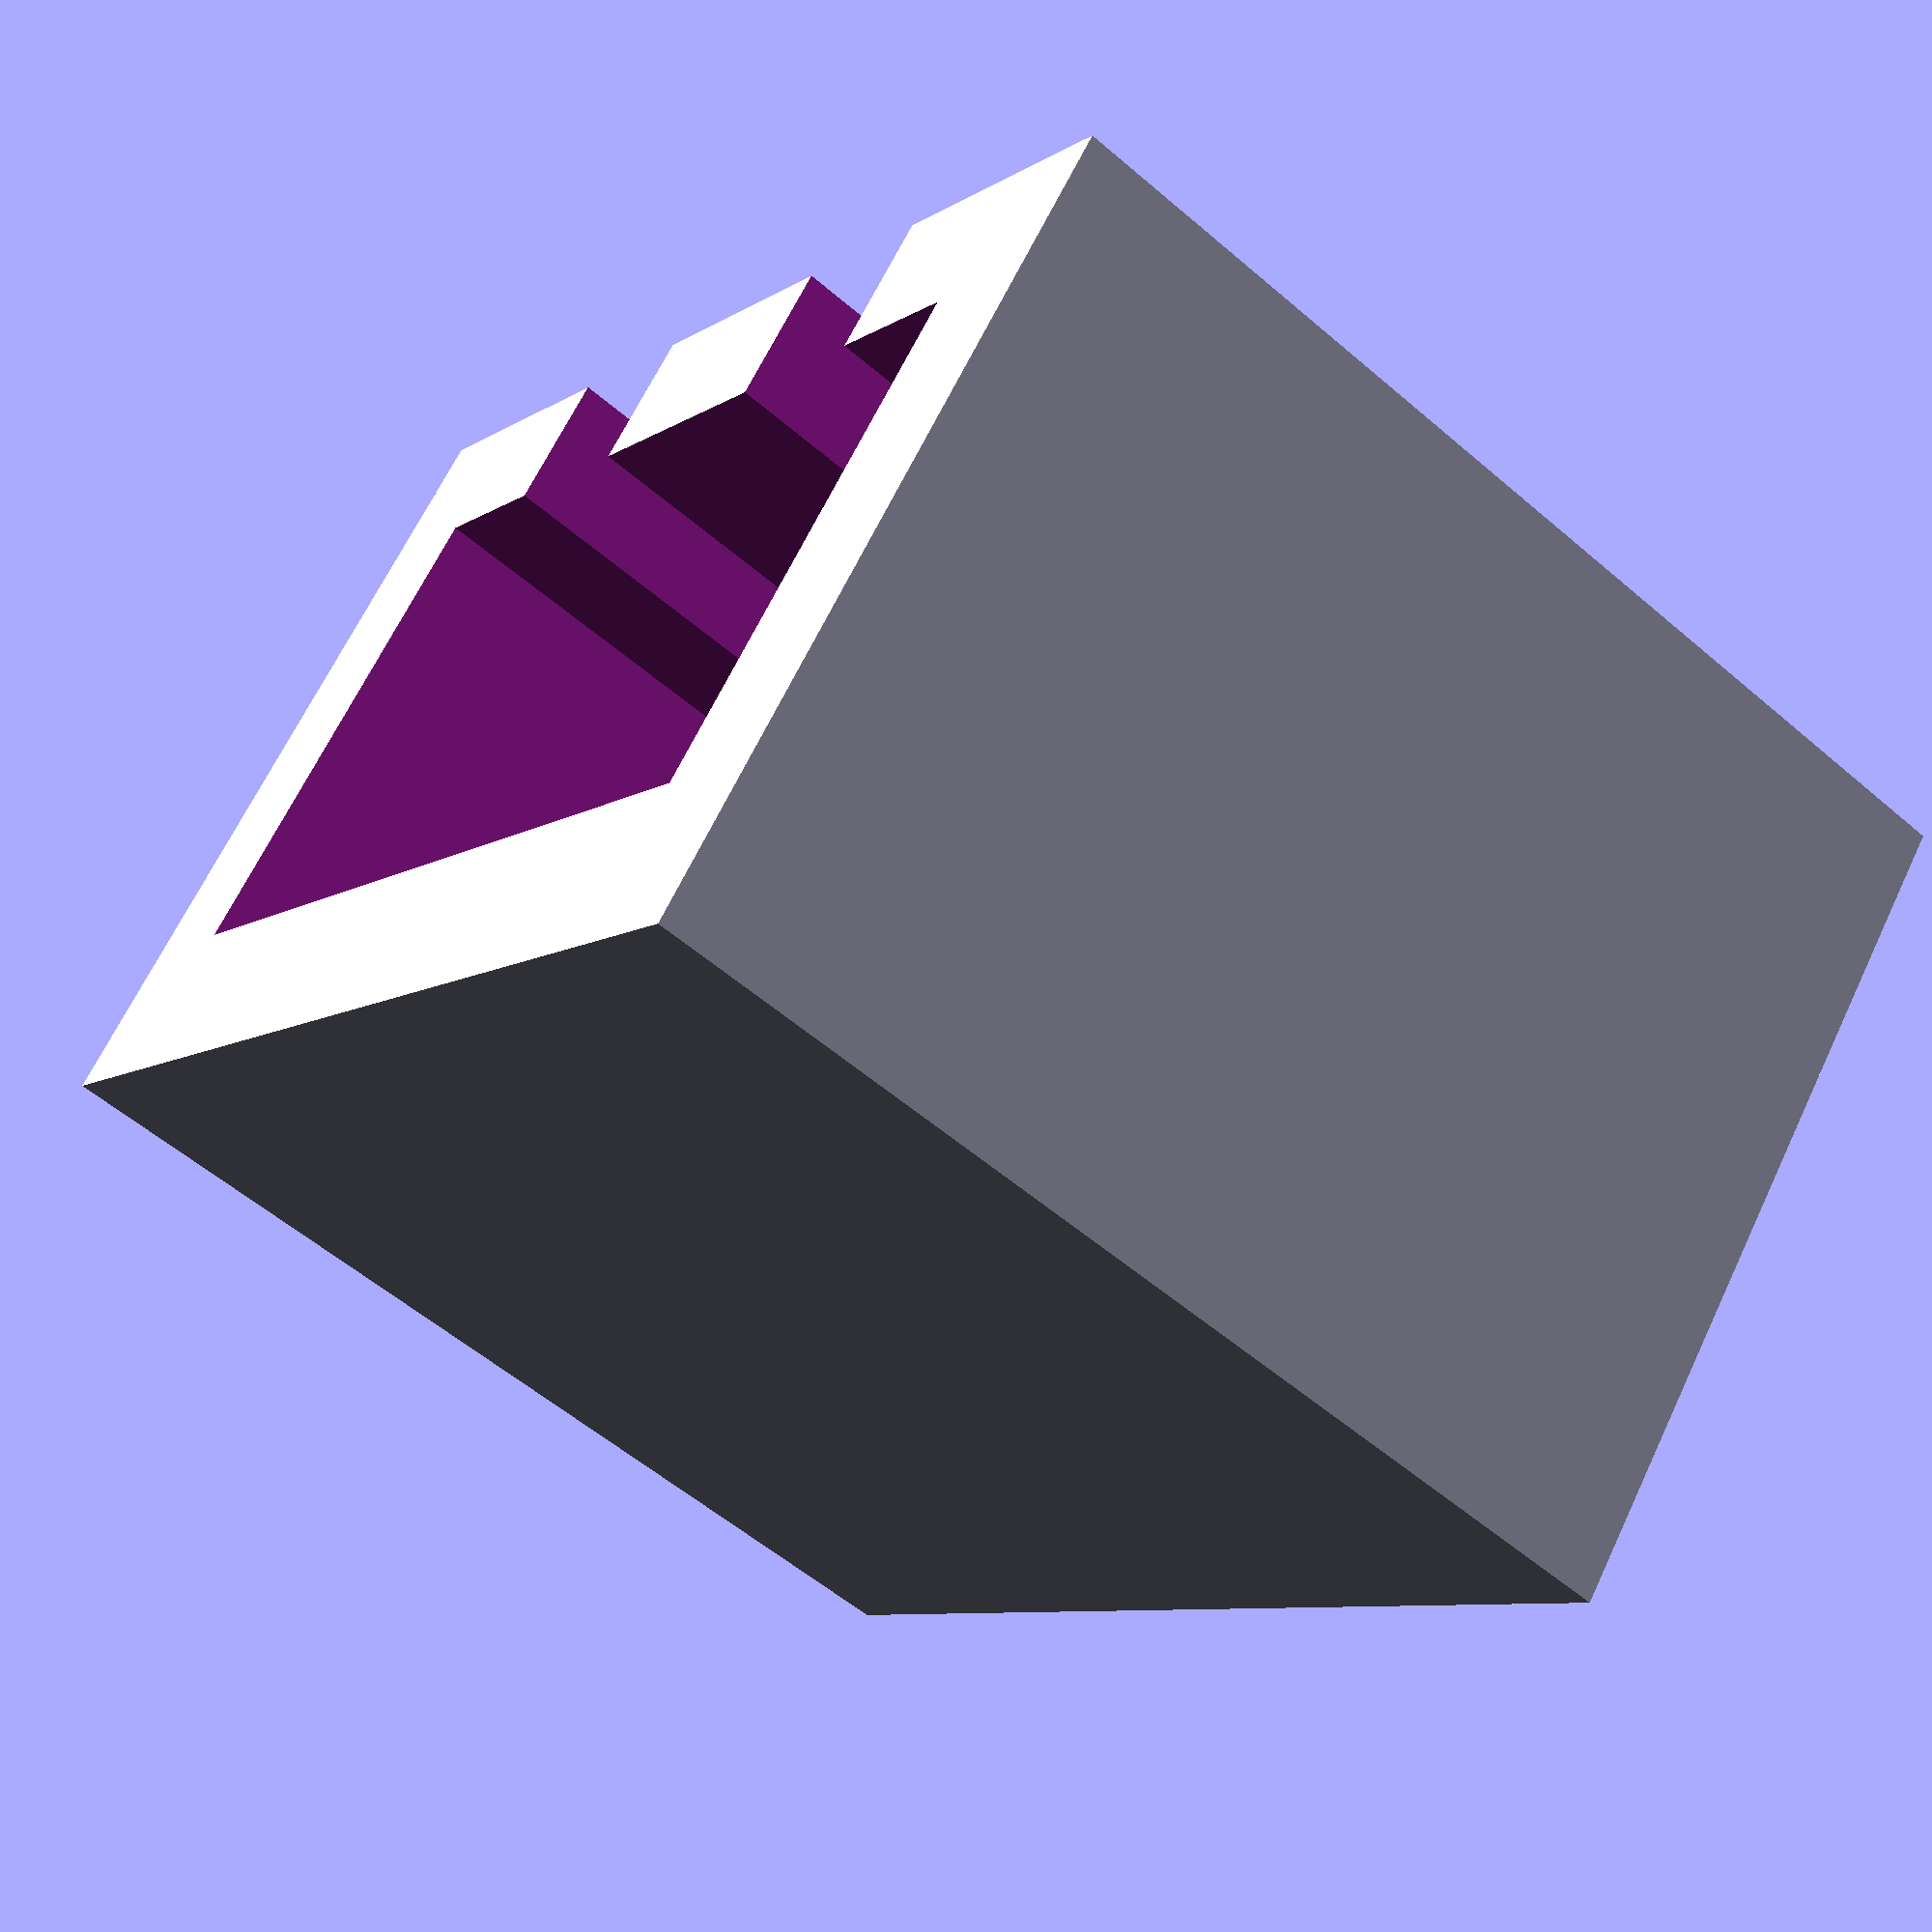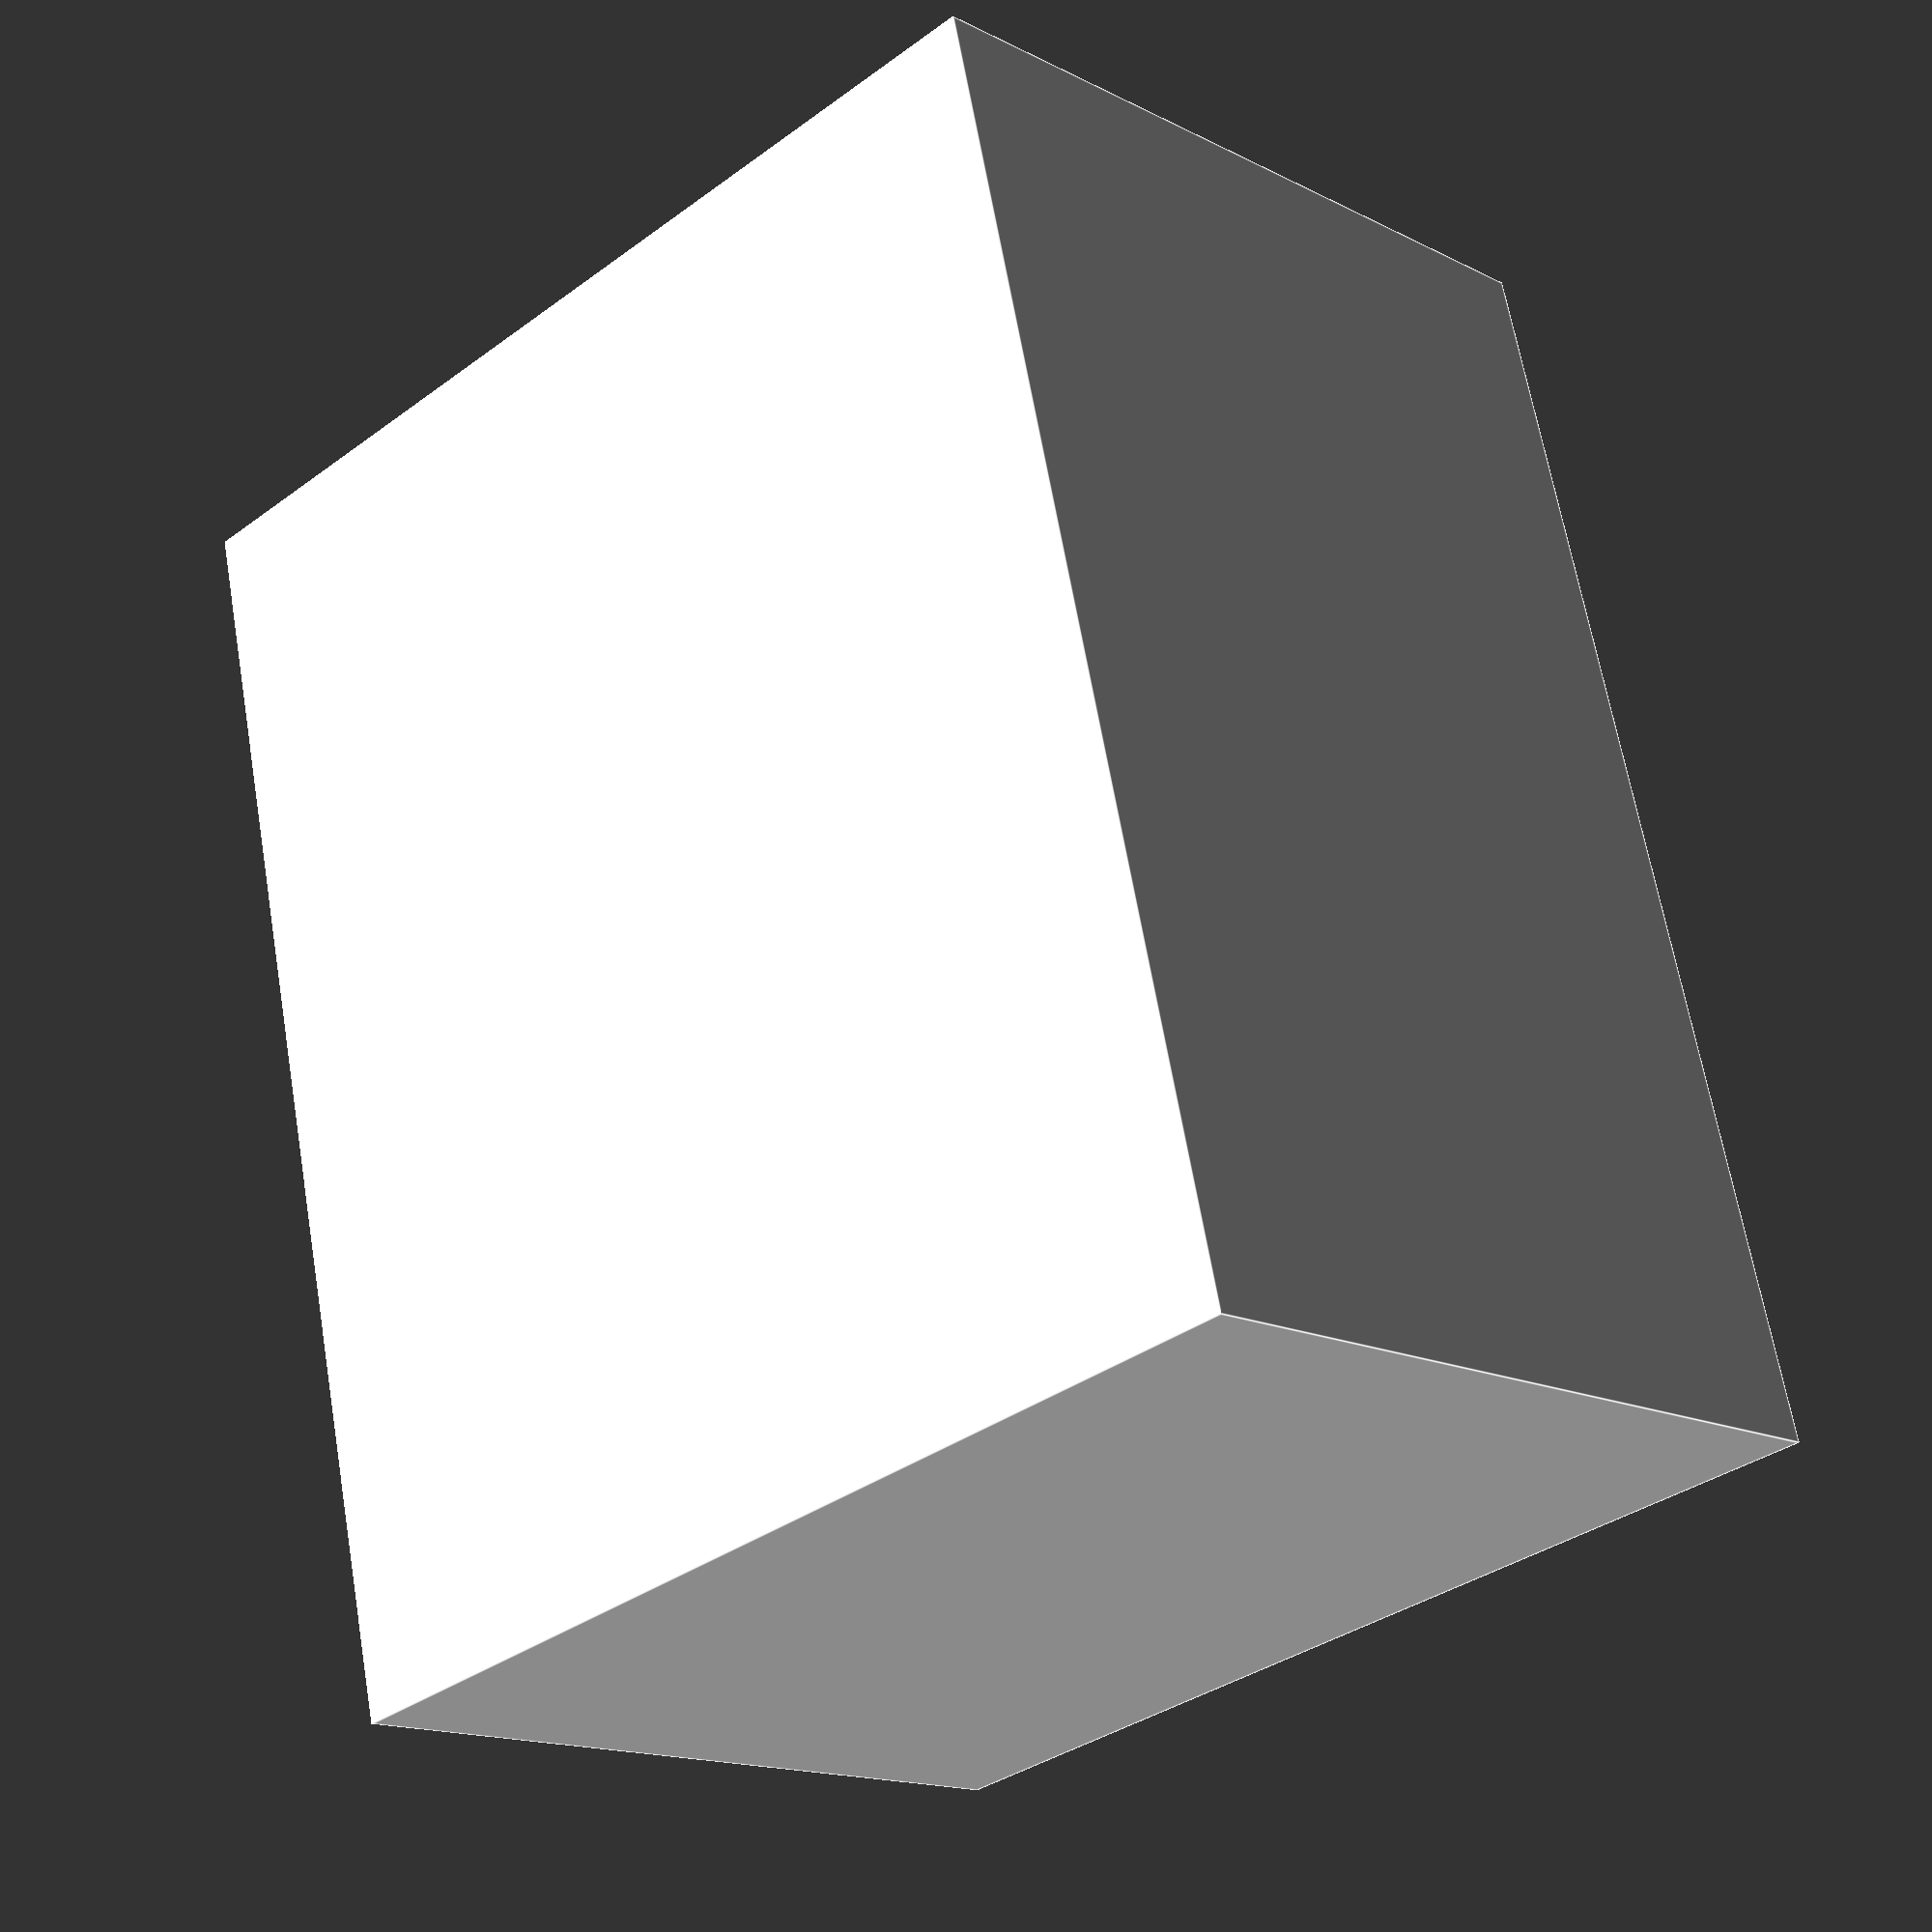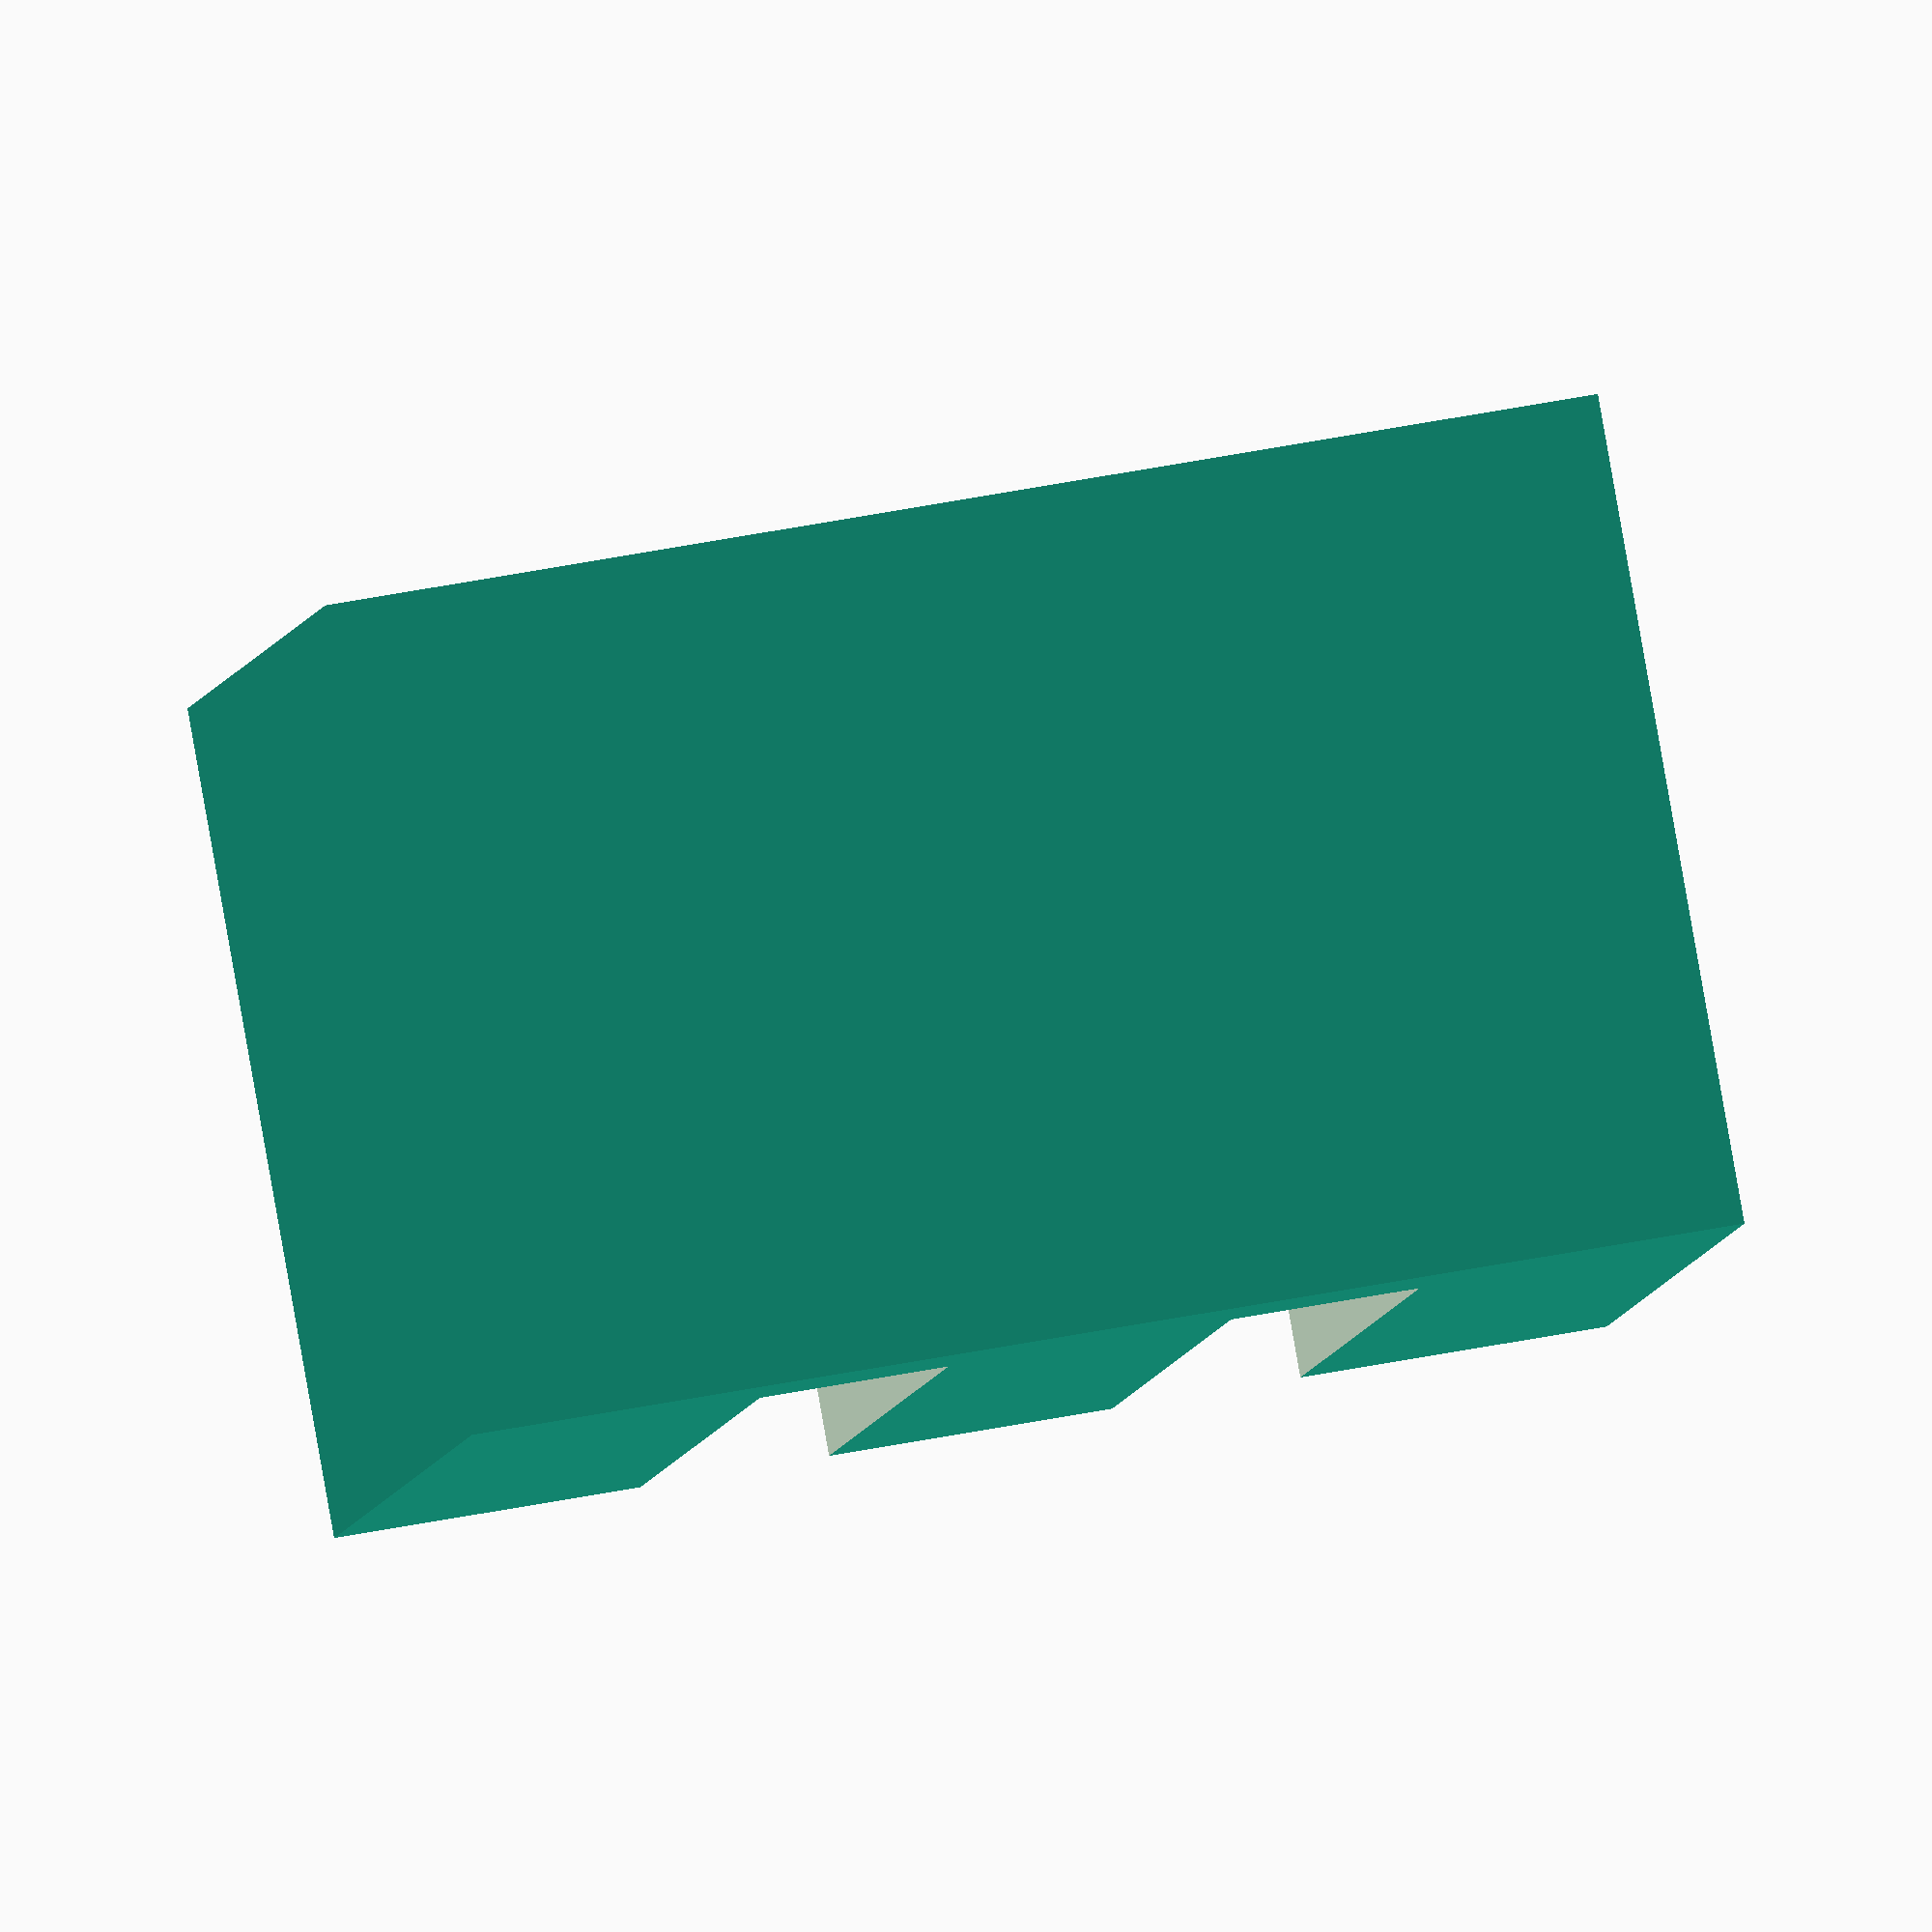
<openscad>
wall_size = 1.2;
bottom_height = 0.2;
connector_width = 8.4;
connector_length = 7.8;
connector_height = 4.4;
cutout_width = 1.6;
cutout_offset = 1.4;

difference() {
    cube([connector_width + (2 * wall_size), connector_length + wall_size, bottom_height + connector_height + (2 * wall_size)]);
    
    translate([wall_size, -1, bottom_height + wall_size])
        cube([connector_width, connector_length + 1, connector_height]);
    
    translate([wall_size + cutout_offset, -1, bottom_height + wall_size + connector_height - 1])
        cube([cutout_width, connector_length + 1, wall_size + 2]);
    
    translate([wall_size + connector_width - cutout_offset - cutout_width, -1, bottom_height + wall_size + connector_height - 1])
        cube([cutout_width, connector_length + 1, wall_size + 2]);
}

</openscad>
<views>
elev=114.6 azim=55.4 roll=334.7 proj=p view=wireframe
elev=195.4 azim=103.4 roll=317.0 proj=p view=edges
elev=94.2 azim=187.4 roll=190.0 proj=o view=wireframe
</views>
